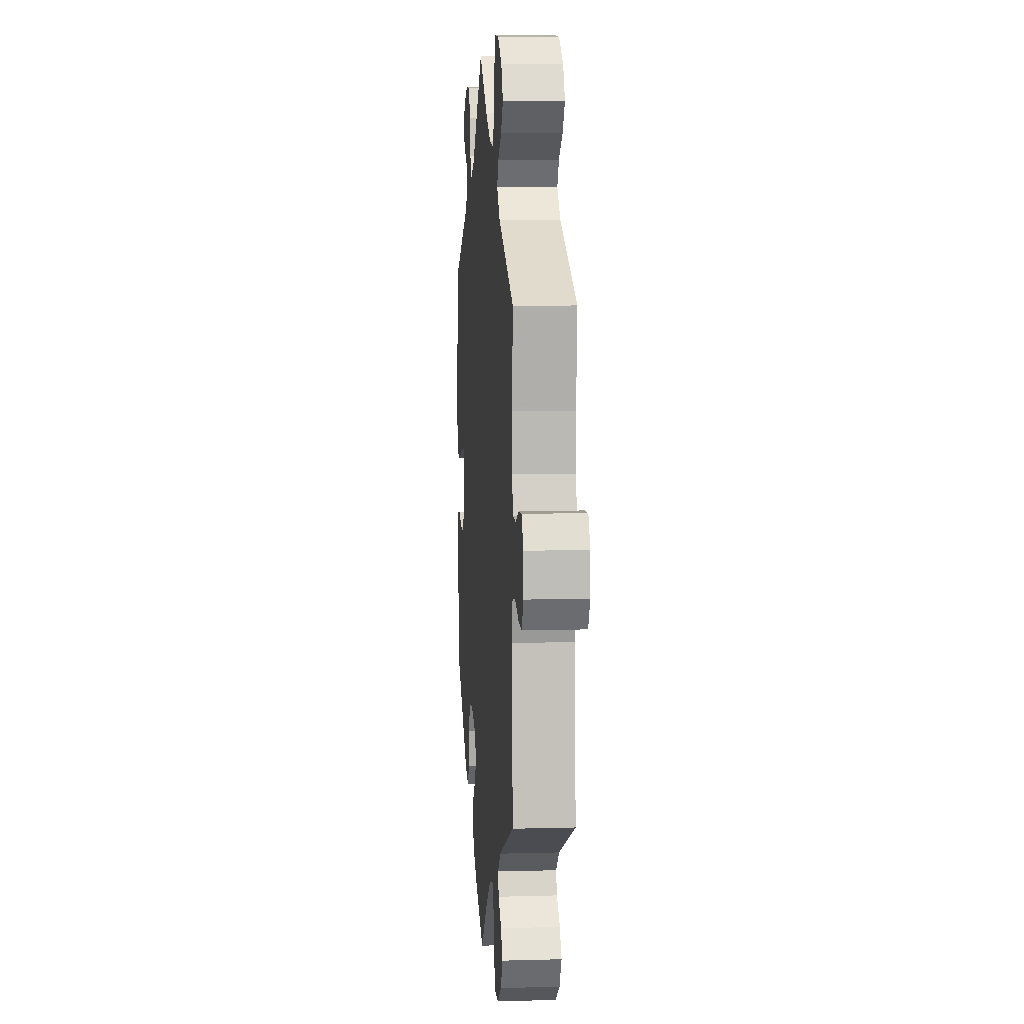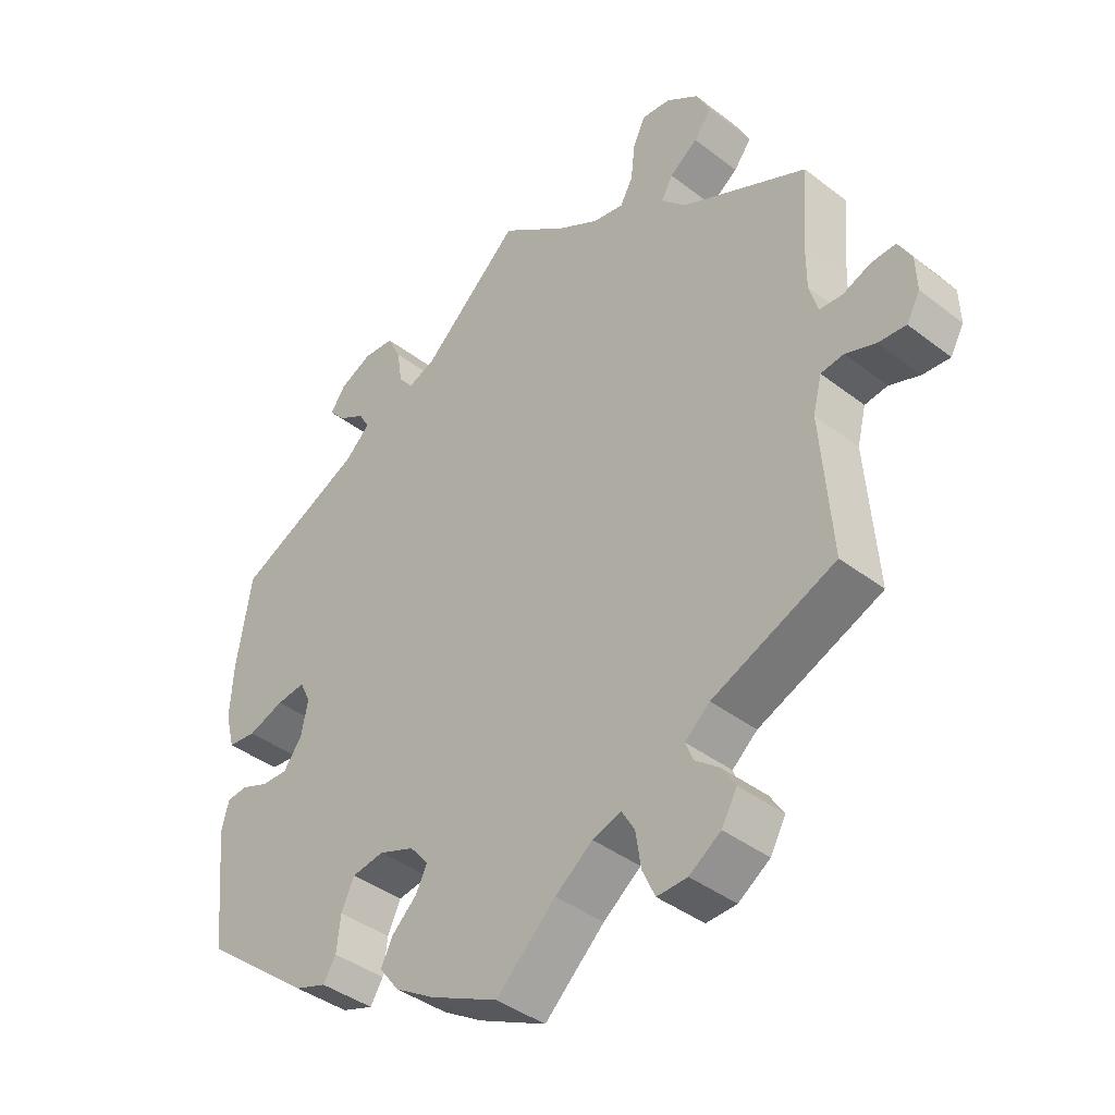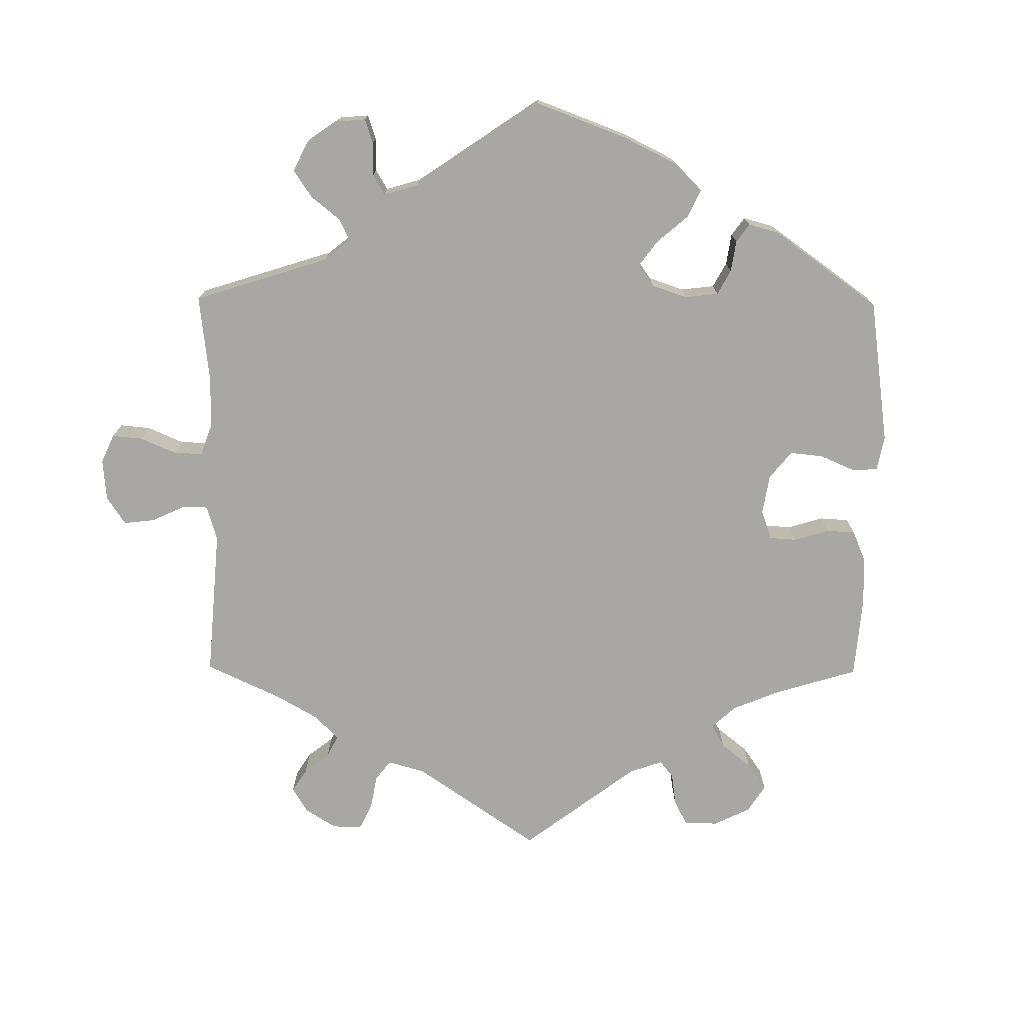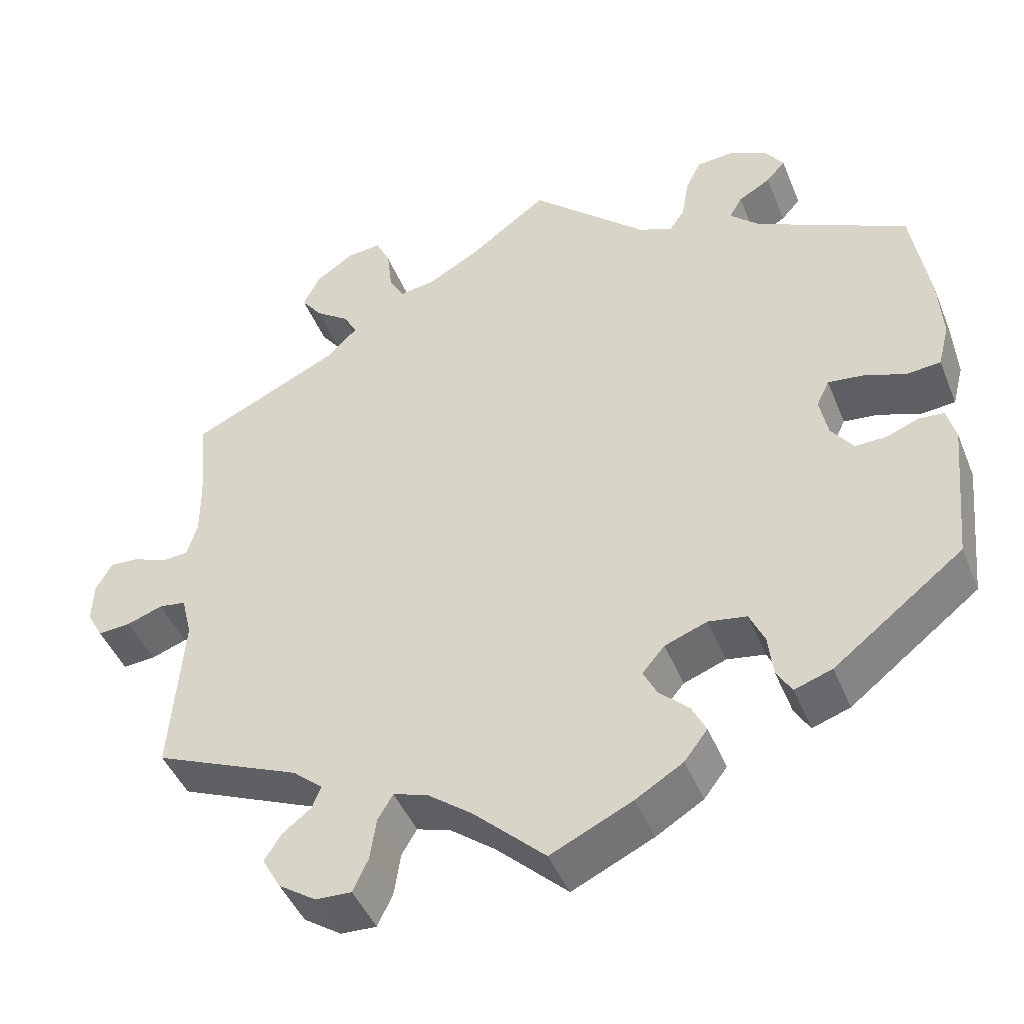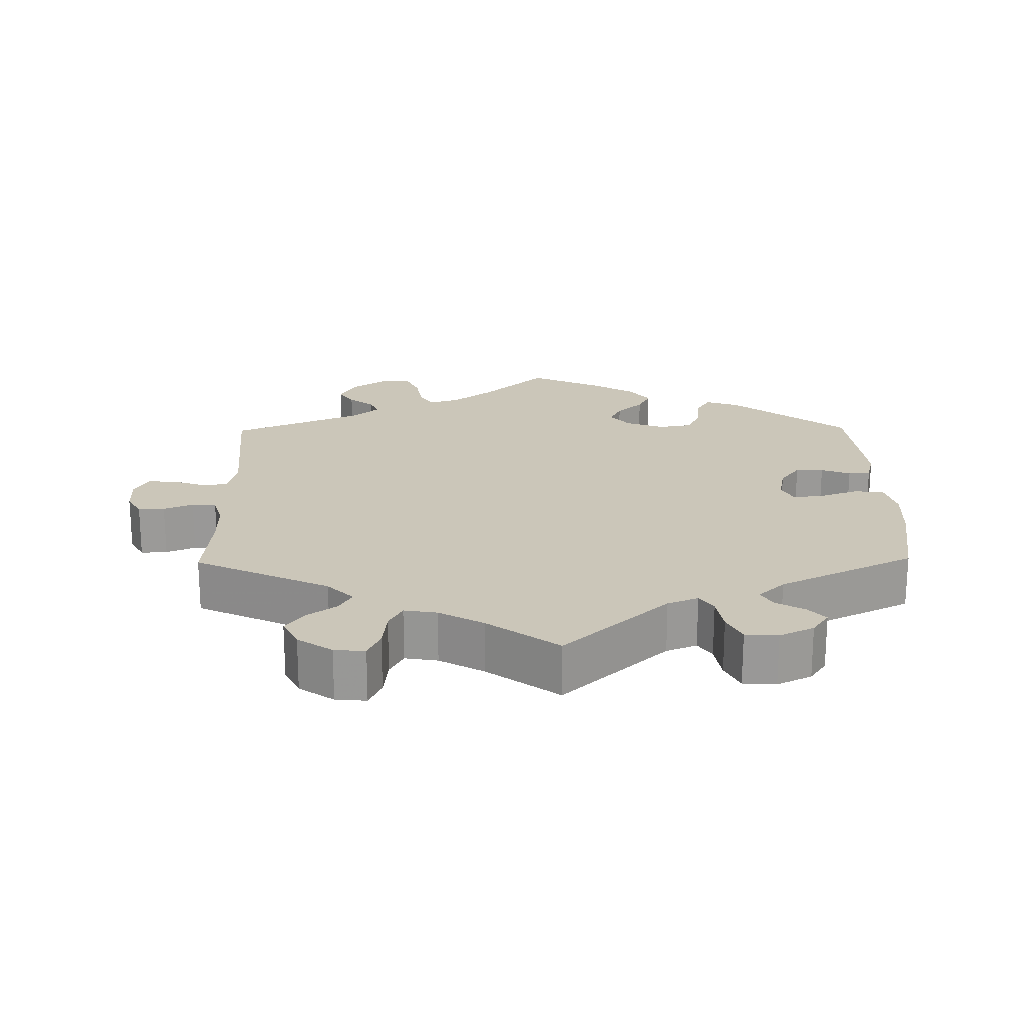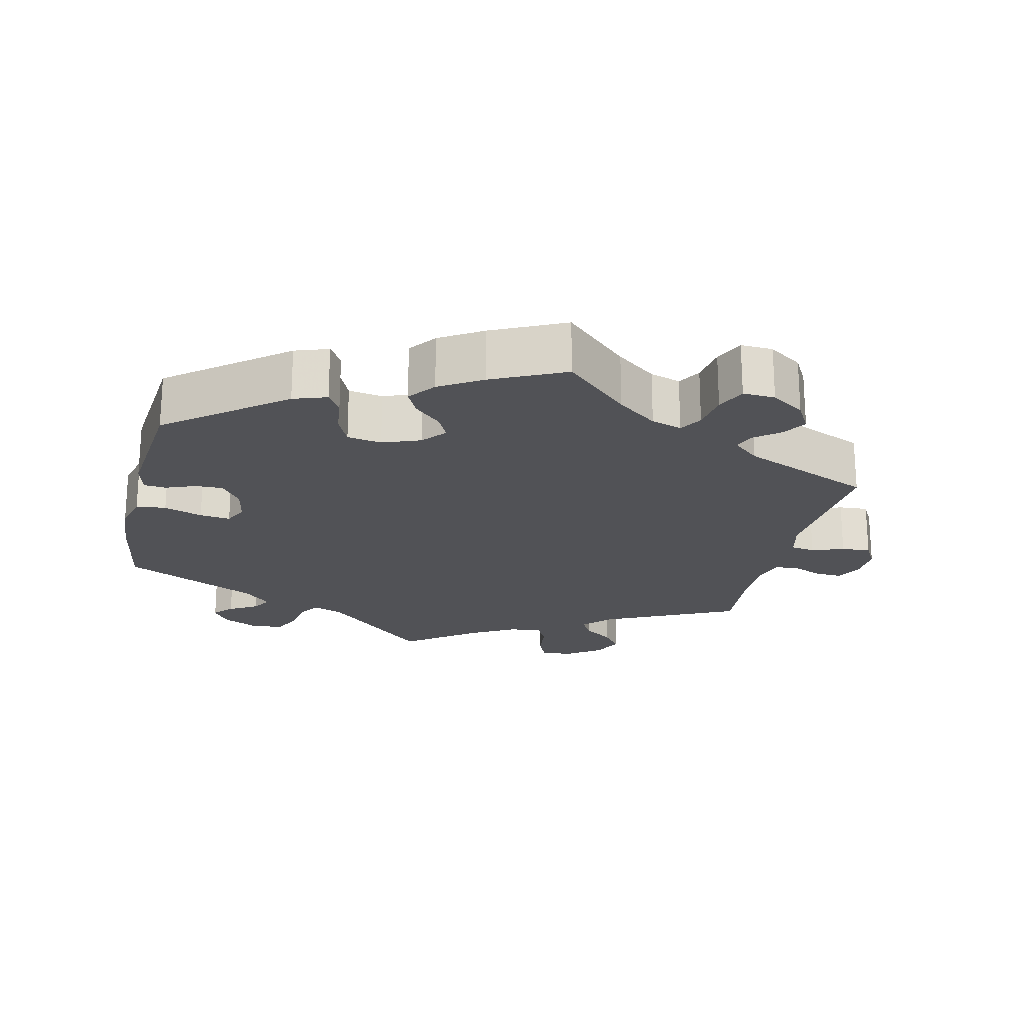
<metadata>
{"format":"obj","ext":"obj","renderer":"f3d","projection":"perspective","resolution":1024,"background":"white","views":[{"elev":7.5,"azim":-94.6,"up":"+Z"},{"elev":-40.2,"azim":-133.4,"up":"+Z"},{"elev":-74.5,"azim":59.5,"up":"+Y"},{"elev":-45.1,"azim":21.4,"up":"+Z"},{"elev":20.9,"azim":-0.9,"up":"+Y"},{"elev":-21.3,"azim":167.1,"up":"+Y"}]}
</metadata>
<code>
v 0.338 0.07 -0.415
v 0.291 0.07 -0.431
v 0.272 0.07 -0.4
v 0.266 0.07 -0.348
v 0.247 0.07 -0.306
v 0.199 0.07 -0.298
v 0.146 0.07 -0.318
v 0.118 0.07 -0.351
v 0.135 0.07 -0.385
v 0.172 0.07 -0.42
v 0.19 0.07 -0.456
v 0.161 0.07 -0.494
v 0.102 0.07 -0.53
v 0 0.07 -0.578
v -0.089 0.07 -0.494
v -0.145 0.07 -0.451
v -0.188 0.07 -0.437
v -0.207 0.07 -0.469
v -0.215 0.07 -0.522
v -0.234 0.07 -0.563
v -0.279 0.07 -0.561
v -0.326 0.07 -0.529
v -0.349 0.07 -0.488
v -0.328 0.07 -0.455
v -0.292 0.07 -0.427
v -0.281 0.07 -0.399
v -0.318 0.07 -0.367
v -0.501 0.07 -0.289
v -0.485 0.07 -0.083
v -0.498 0.07 -0.031
v -0.532 0.07 -0.026
v -0.577 0.07 -0.042
v -0.618 0.07 -0.045
v -0.638 0.07 -0.009
v -0.636 0.07 0.042
v -0.616 0.07 0.078
v -0.579 0.07 0.076
v -0.538 0.07 0.059
v -0.504 0.07 0.061
v -0.491 0.07 0.105
v -0.491 0.07 0.174
v -0.501 0.07 0.289
v -0.313 0.07 0.378
v -0.277 0.07 0.415
v -0.294 0.07 0.446
v -0.336 0.07 0.476
v -0.362 0.07 0.511
v -0.341 0.07 0.553
v -0.293 0.07 0.586
v -0.25 0.07 0.59
v -0.232 0.07 0.551
v -0.226 0.07 0.497
v -0.207 0.07 0.462
v -0.161 0.07 0.47
v -0.099 0.07 0.505
v 0 0.07 0.578
v 0.146 0.07 0.444
v 0.189 0.07 0.427
v 0.208 0.07 0.455
v 0.216 0.07 0.506
v 0.236 0.07 0.547
v 0.282 0.07 0.55
v 0.33 0.07 0.527
v 0.353 0.07 0.494
v 0.329 0.07 0.467
v 0.289 0.07 0.444
v 0.273 0.07 0.416
v 0.31 0.07 0.381
v 0.5 0.07 0.289
v 0.522 0.07 0.155
v 0.527 0.07 0.075
v 0.513 0.07 0.021
v 0.471 0.07 0.017
v 0.417 0.07 0.036
v 0.374 0.07 0.041
v 0.358 0.07 0.008
v 0.368 0.07 -0.043
v 0.396 0.07 -0.081
v 0.435 0.07 -0.08
v 0.476 0.07 -0.064
v 0.507 0.07 -0.067
v 0.518 0.07 -0.109
v 0.5 0.07 -0.289
v 0.338 0 -0.415
v 0.291 0 -0.431
v 0.272 0 -0.4
v 0.266 0 -0.348
v 0.247 0 -0.306
v 0.199 0 -0.298
v 0.146 0 -0.318
v 0.118 0 -0.351
v 0.135 0 -0.385
v 0.172 0 -0.42
v 0.19 0 -0.456
v 0.161 0 -0.494
v 0.102 0 -0.53
v 0 0 -0.578
v -0.089 0 -0.494
v -0.145 0 -0.451
v -0.188 0 -0.437
v -0.207 0 -0.469
v -0.215 0 -0.522
v -0.234 0 -0.563
v -0.279 0 -0.561
v -0.326 0 -0.529
v -0.349 0 -0.488
v -0.328 0 -0.455
v -0.292 0 -0.427
v -0.281 0 -0.399
v -0.318 0 -0.367
v -0.501 0 -0.289
v -0.485 0 -0.083
v -0.498 0 -0.031
v -0.532 0 -0.026
v -0.577 0 -0.042
v -0.618 0 -0.045
v -0.638 0 -0.009
v -0.636 0 0.042
v -0.616 0 0.078
v -0.579 0 0.076
v -0.538 0 0.059
v -0.504 0 0.061
v -0.491 0 0.105
v -0.491 0 0.174
v -0.501 0 0.289
v -0.313 0 0.378
v -0.277 0 0.415
v -0.294 0 0.446
v -0.336 0 0.476
v -0.362 0 0.511
v -0.341 0 0.553
v -0.293 0 0.586
v -0.25 0 0.59
v -0.232 0 0.551
v -0.226 0 0.497
v -0.207 0 0.462
v -0.161 0 0.47
v -0.099 0 0.505
v 0 0 0.578
v 0.146 0 0.444
v 0.189 0 0.427
v 0.208 0 0.455
v 0.216 0 0.506
v 0.236 0 0.547
v 0.282 0 0.55
v 0.33 0 0.527
v 0.353 0 0.494
v 0.329 0 0.467
v 0.289 0 0.444
v 0.273 0 0.416
v 0.31 0 0.381
v 0.5 0 0.289
v 0.522 0 0.155
v 0.527 0 0.075
v 0.513 0 0.021
v 0.471 0 0.017
v 0.417 0 0.036
v 0.374 0 0.041
v 0.358 0 0.008
v 0.368 0 -0.043
v 0.396 0 -0.081
v 0.435 0 -0.08
v 0.476 0 -0.064
v 0.507 0 -0.067
v 0.518 0 -0.109
v 0.5 0 -0.289
f 79 80 81 82
f 78 79 82 83
f 77 78 83 1
f 71 72 73 74
f 71 74 75
f 68 69 70 71
f 67 68 71 75
f 63 64 65 66
f 63 66 67
f 62 63 67
f 59 60 61 62
f 58 59 62 67
f 55 56 57
f 54 55 57 58
f 53 54 58 67
f 49 50 51 52
f 49 52 53
f 48 49 53
f 45 46 47 48
f 44 45 48 53
f 43 44 53 67
f 41 42 43 67
f 35 36 37 38
f 35 38 39
f 34 35 39
f 31 32 33 34
f 30 31 34 39
f 29 30 39 40
f 27 28 29
f 26 27 29 40
f 22 23 24 25
f 22 25 26
f 21 22 26
f 18 19 20 21
f 17 18 21 26
f 16 17 26 40
f 12 13 14 15
f 9 10 11 12
f 8 9 12 15
f 7 8 15 16
f 1 2 3 4
f 76 77 1 4
f 41 67 75 76
f 7 16 40 41
f 6 7 41 76
f 5 6 76
f 4 5 76
f 165 164 163 162
f 166 165 162 161
f 84 166 161 160
f 157 156 155 154
f 158 157 154
f 154 153 152 151
f 158 154 151 150
f 149 148 147 146
f 150 149 146
f 150 146 145
f 145 144 143 142
f 150 145 142 141
f 140 139 138
f 141 140 138 137
f 150 141 137 136
f 135 134 133 132
f 136 135 132
f 136 132 131
f 131 130 129 128
f 136 131 128 127
f 150 136 127 126
f 150 126 125 124
f 121 120 119 118
f 122 121 118
f 122 118 117
f 117 116 115 114
f 122 117 114 113
f 123 122 113 112
f 112 111 110
f 123 112 110 109
f 108 107 106 105
f 109 108 105
f 109 105 104
f 104 103 102 101
f 109 104 101 100
f 123 109 100 99
f 98 97 96 95
f 95 94 93 92
f 98 95 92 91
f 99 98 91 90
f 87 86 85 84
f 87 84 160 159
f 159 158 150 124
f 124 123 99 90
f 159 124 90 89
f 159 89 88
f 159 88 87
f 1 84 85 2
f 2 85 86 3
f 3 86 87 4
f 4 87 88 5
f 5 88 89 6
f 6 89 90 7
f 7 90 91 8
f 8 91 92 9
f 9 92 93 10
f 10 93 94 11
f 11 94 95 12
f 12 95 96 13
f 13 96 97 14
f 14 97 98 15
f 15 98 99 16
f 16 99 100 17
f 17 100 101 18
f 18 101 102 19
f 19 102 103 20
f 20 103 104 21
f 21 104 105 22
f 22 105 106 23
f 23 106 107 24
f 24 107 108 25
f 25 108 109 26
f 26 109 110 27
f 27 110 111 28
f 28 111 112 29
f 29 112 113 30
f 30 113 114 31
f 31 114 115 32
f 32 115 116 33
f 33 116 117 34
f 34 117 118 35
f 35 118 119 36
f 36 119 120 37
f 37 120 121 38
f 38 121 122 39
f 39 122 123 40
f 40 123 124 41
f 41 124 125 42
f 42 125 126 43
f 43 126 127 44
f 44 127 128 45
f 45 128 129 46
f 46 129 130 47
f 47 130 131 48
f 48 131 132 49
f 49 132 133 50
f 50 133 134 51
f 51 134 135 52
f 52 135 136 53
f 53 136 137 54
f 54 137 138 55
f 55 138 139 56
f 56 139 140 57
f 57 140 141 58
f 58 141 142 59
f 59 142 143 60
f 60 143 144 61
f 61 144 145 62
f 62 145 146 63
f 63 146 147 64
f 64 147 148 65
f 65 148 149 66
f 66 149 150 67
f 67 150 151 68
f 68 151 152 69
f 69 152 153 70
f 70 153 154 71
f 71 154 155 72
f 72 155 156 73
f 73 156 157 74
f 74 157 158 75
f 75 158 159 76
f 76 159 160 77
f 77 160 161 78
f 78 161 162 79
f 79 162 163 80
f 80 163 164 81
f 81 164 165 82
f 82 165 166 83
f 83 166 84 1

</code>
